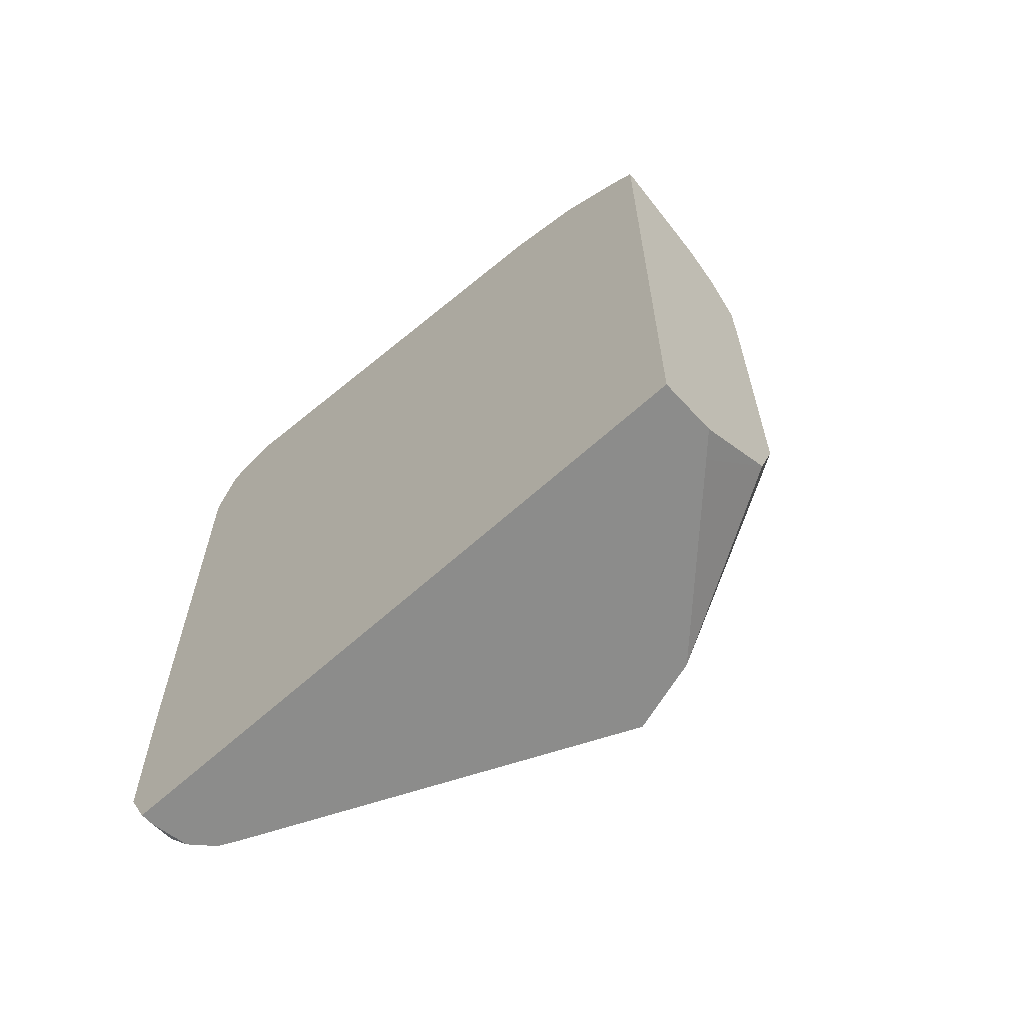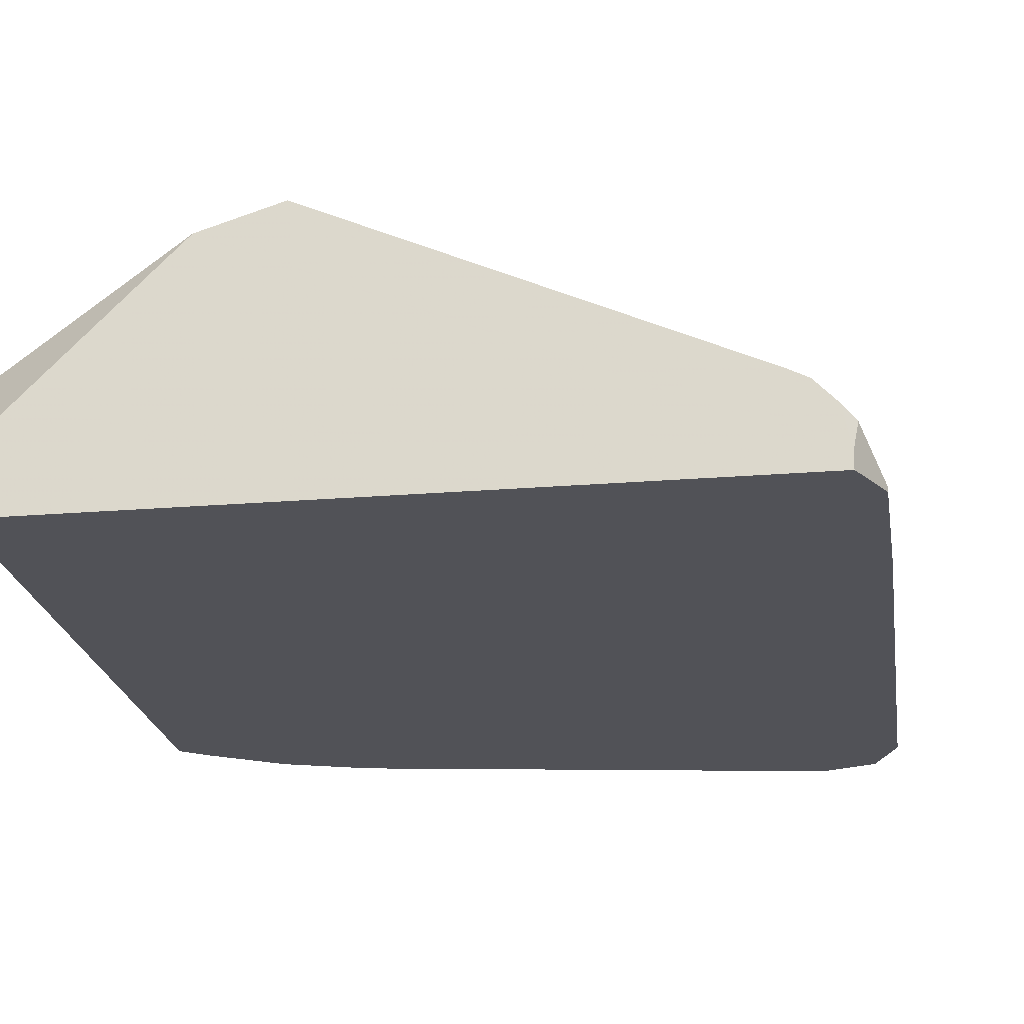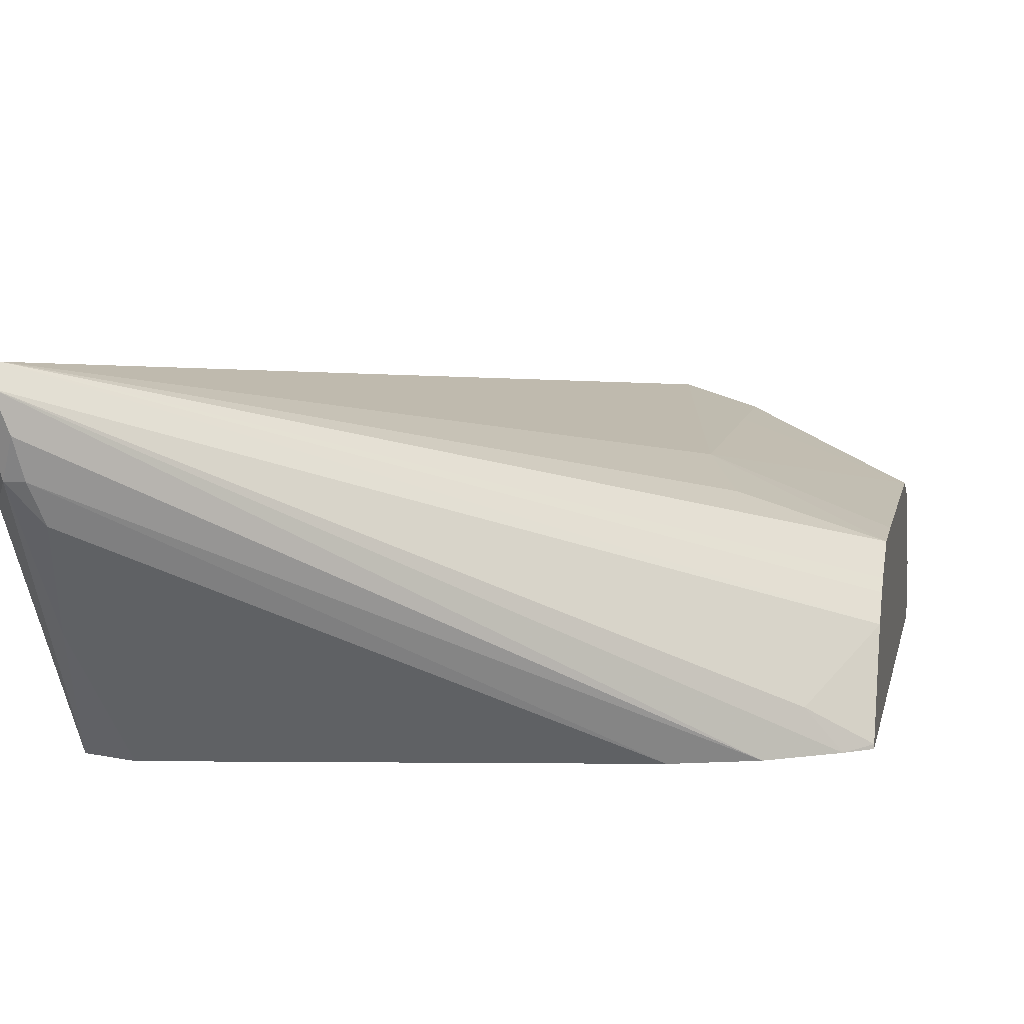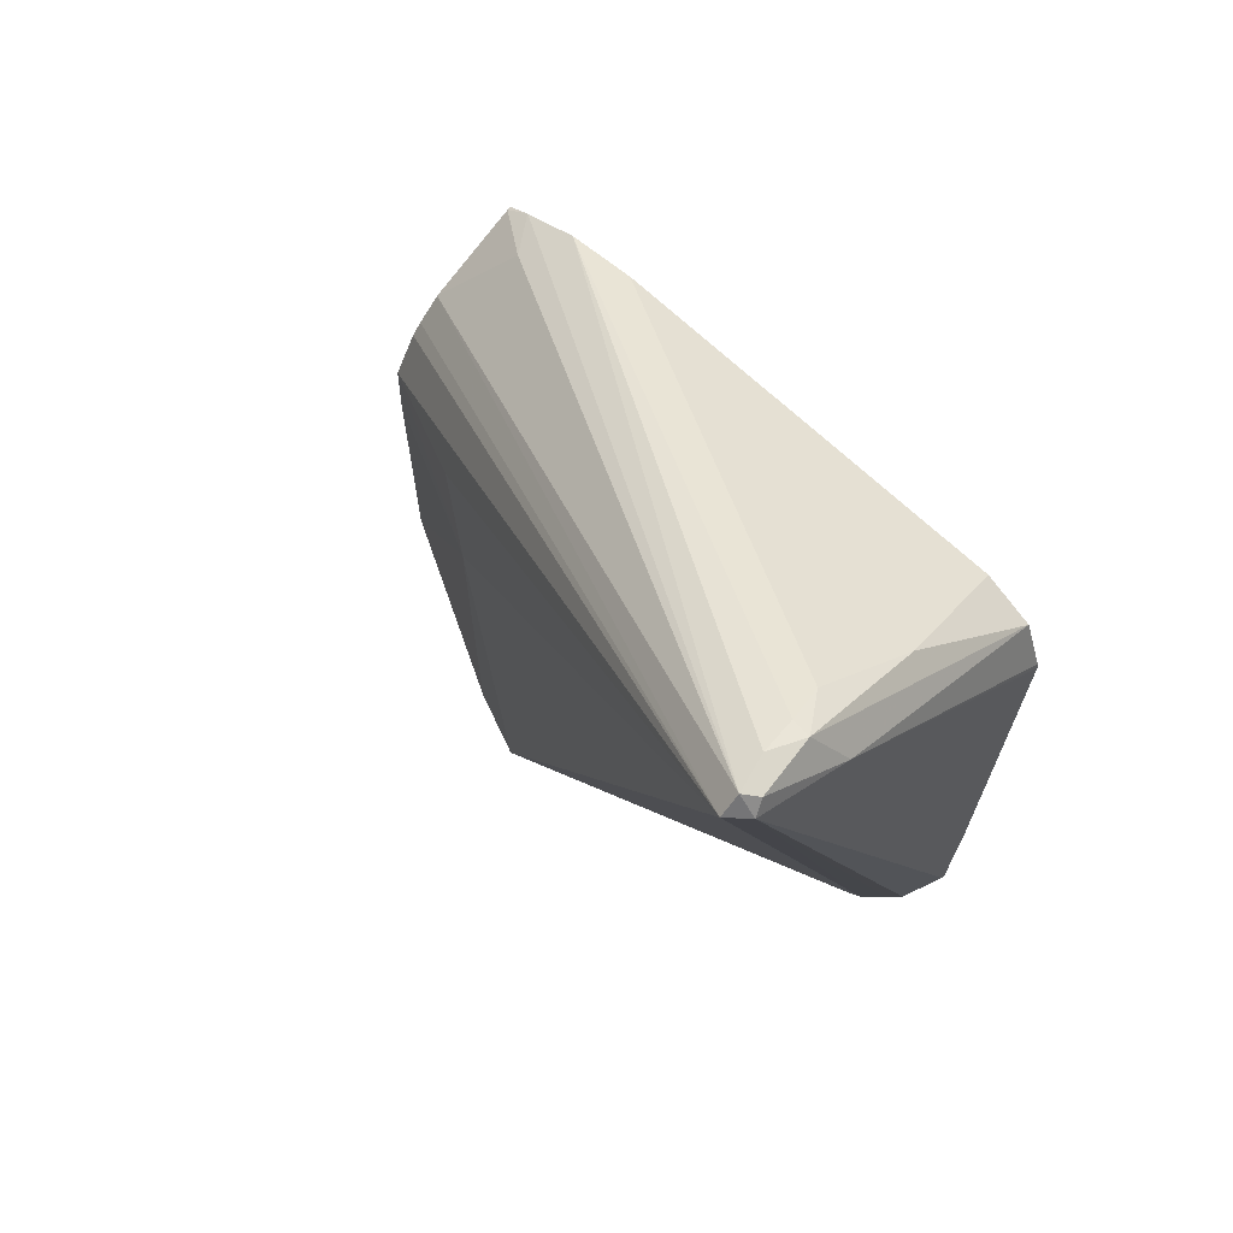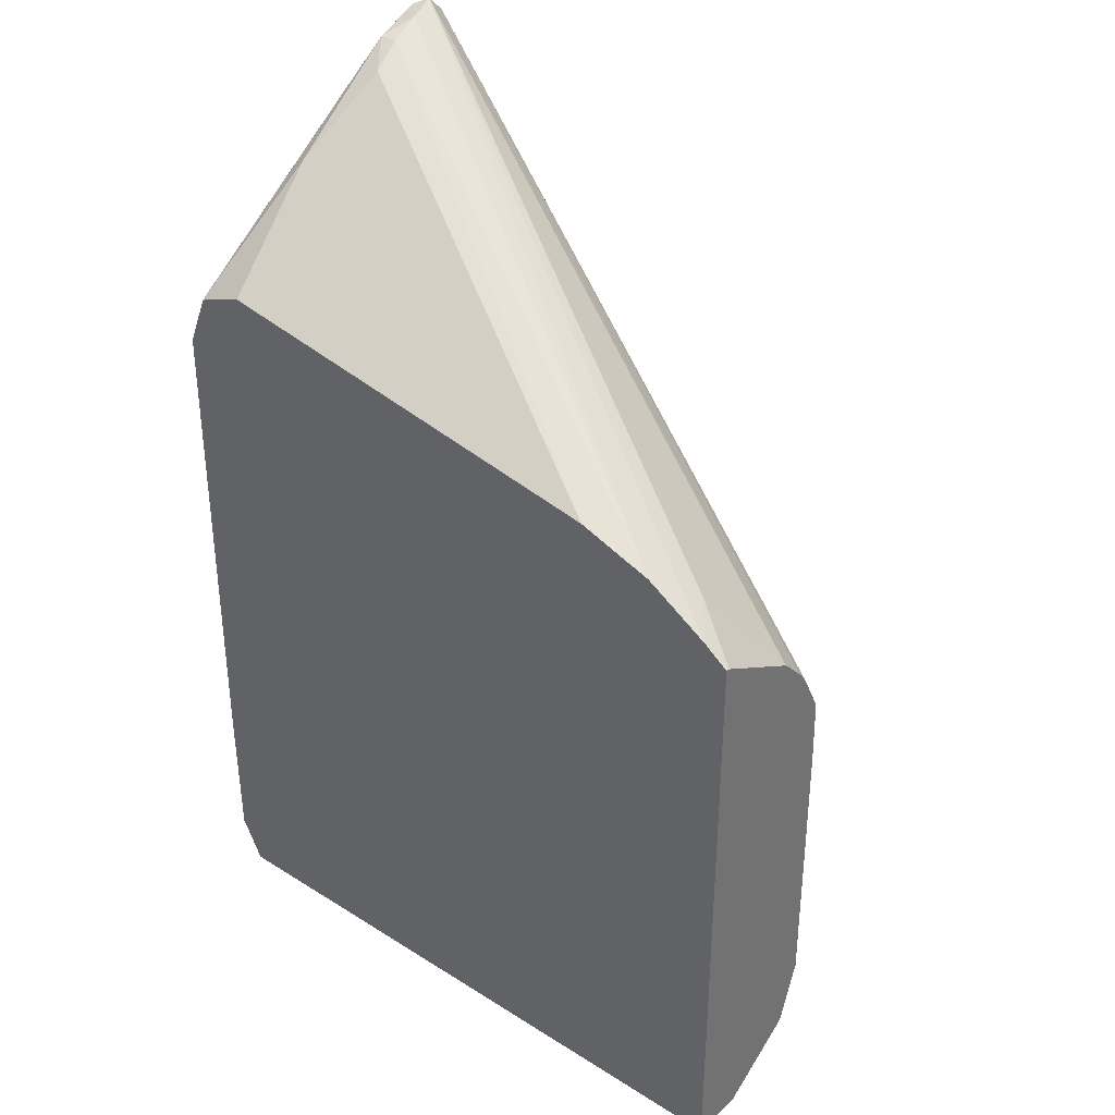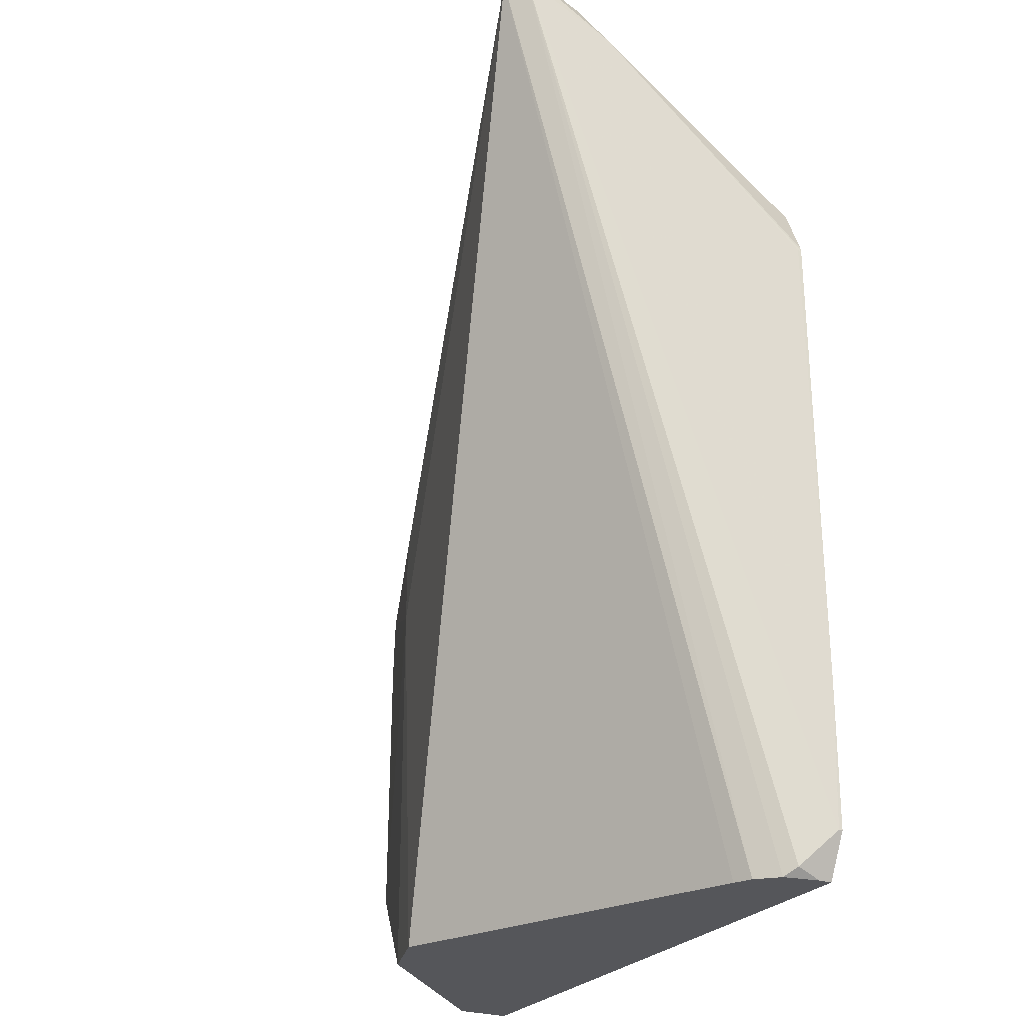
<metadata>
{"format":"obj","ext":"obj","renderer":"f3d","projection":"perspective","resolution":1024,"background":"white","views":[{"elev":-64.1,"azim":-137.6,"up":"+Y"},{"elev":-21.4,"azim":8.4,"up":"+Z"},{"elev":8.6,"azim":-169.0,"up":"+Z"},{"elev":68.6,"azim":47.4,"up":"+Y"},{"elev":35.8,"azim":-140.5,"up":"+Y"},{"elev":-26.0,"azim":61.2,"up":"+Y"}]}
</metadata>
<code>
v 0.0003758 0.5379 0.05096
v -2.78e-06 0.5023 0.05196
v -2.78e-06 0.5023 0.05096
v -2.78e-06 0.6581 0.05096
v -2.78e-06 0.6581 0.05196
v -0.00289 0.7072 0.1068
v -0.004341 0.7188 0.1299
v -0.004341 0.4936 0.06062
v -0.005398 0.4915 0.05429
v -0.005398 0.4915 0.05096
v -0.0002867 0.6593 0.05096
v -0.005319 0.6715 0.05096
v -0.008663 0.7188 0.1126
v -0.005777 0.7216 0.127
v -0.008663 0.7231 0.1299
v -0.008663 0.7188 0.1342
v -0.01188 0.4915 0.06818
v -0.007086 0.4915 0.06316
v -0.1608 0.4915 0.05096
v -0.01732 0.676 0.05096
v -0.01155 0.6985 0.08083
v -0.01516 0.7144 0.1039
v -0.013 0.7188 0.1126
v -0.01155 0.7216 0.1212
v -0.1396 0.6519 0.05096
v -0.1549 0.6423 0.05096
v -0.1472 0.6452 0.06062
v -0.1608 0.6251 0.07419
v -0.1608 0.6193 0.07982
v -0.1608 0.6163 0.08232
v -0.1608 0.605 0.08825
v -0.1299 0.6148 0.09958
v -0.1212 0.5889 0.1039
v -0.1039 0.4915 0.1093
v -0.01625 0.4915 0.07036
v -0.1608 0.6379 0.05096
v -0.1608 0.4915 0.06437
v -0.1212 0.6581 0.05096
v -0.1608 0.6377 0.05196
v -0.1608 0.5888 0.08871
v -0.1608 0.5196 0.08905
v -0.1212 0.5196 0.1039
v -0.1212 0.4915 0.1039
v -0.1559 0.4915 0.06927
v -0.1608 0.5043 0.08371
v -0.1214 0.4915 0.1037
f 19 40 31
f 16 32 33
f 19 41 40
f 19 45 41
f 19 37 45
f 16 35 17
f 16 34 35
f 16 33 34
f 16 31 32
f 15 26 27
f 16 29 30
f 16 28 29
f 15 28 16
f 15 27 28
f 15 25 26
f 15 24 25
f 14 24 15
f 19 31 30
f 16 30 31
f 19 30 29
f 33 41 42
f 19 28 39
f 13 21 22
f 43 45 46
f 41 43 42
f 41 45 43
f 37 44 45
f 34 42 43
f 33 42 34
f 33 40 41
f 31 33 32
f 31 40 33
f 27 39 28
f 26 39 27
f 26 36 39
f 23 25 24
f 23 38 25
f 44 46 45
f 21 38 22
f 20 38 21
f 19 39 36
f 19 29 28
f 13 24 14
f 22 38 23
f 13 22 23
f 2 7 8
f 2 10 3
f 2 9 10
f 2 8 9
f 1 7 2
f 1 6 7
f 1 5 6
f 1 4 5
f 1 11 4
f 1 12 11
f 1 20 12
f 1 38 20
f 1 25 38
f 1 26 25
f 1 36 26
f 1 19 36
f 1 10 19
f 1 3 10
f 13 23 24
f 4 11 6
f 4 6 5
f 1 2 3
f 6 13 14
f 6 12 13
f 12 20 21
f 9 19 10
f 9 37 19
f 9 44 37
f 9 46 44
f 9 43 46
f 9 34 43
f 9 35 34
f 12 21 13
f 9 18 17
f 8 18 9
f 7 18 8
f 7 17 18
f 7 16 17
f 7 15 16
f 7 14 15
f 6 11 12
f 6 14 7
f 9 17 35

</code>
